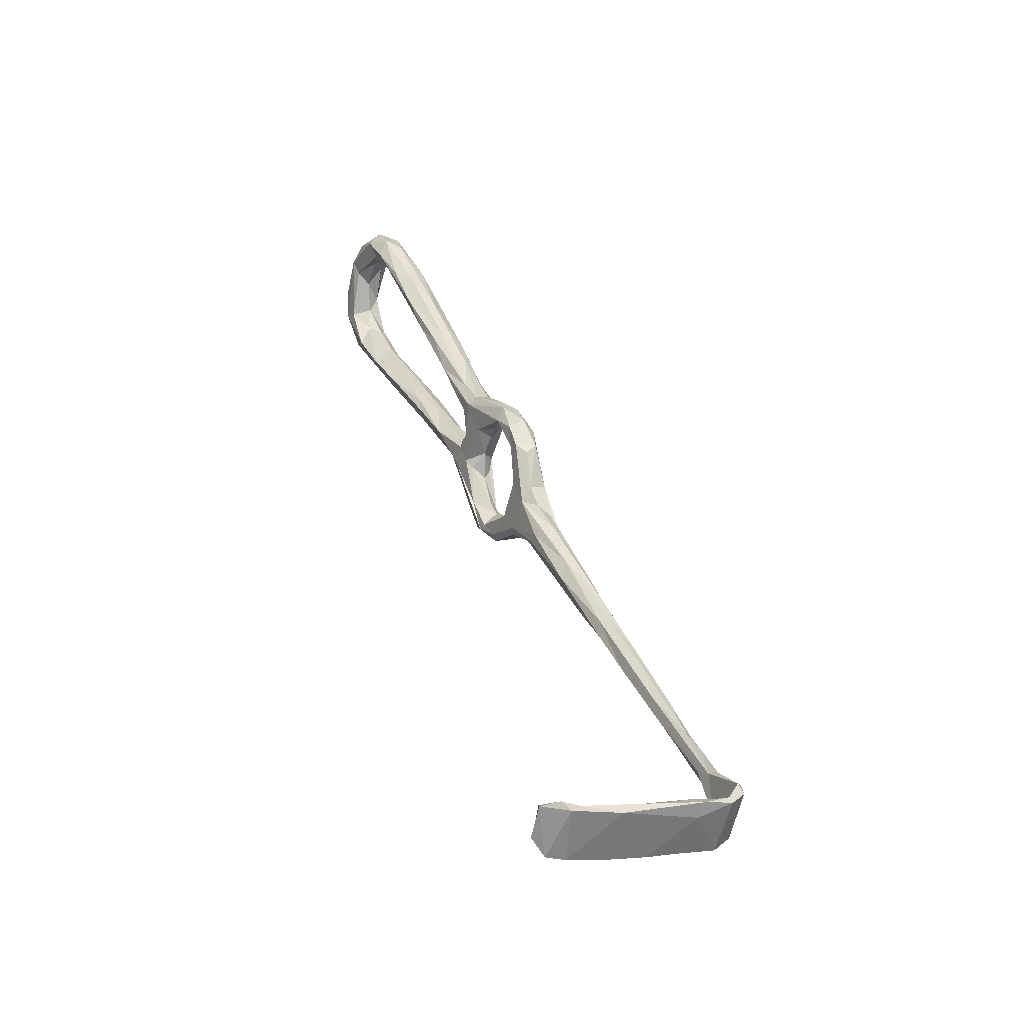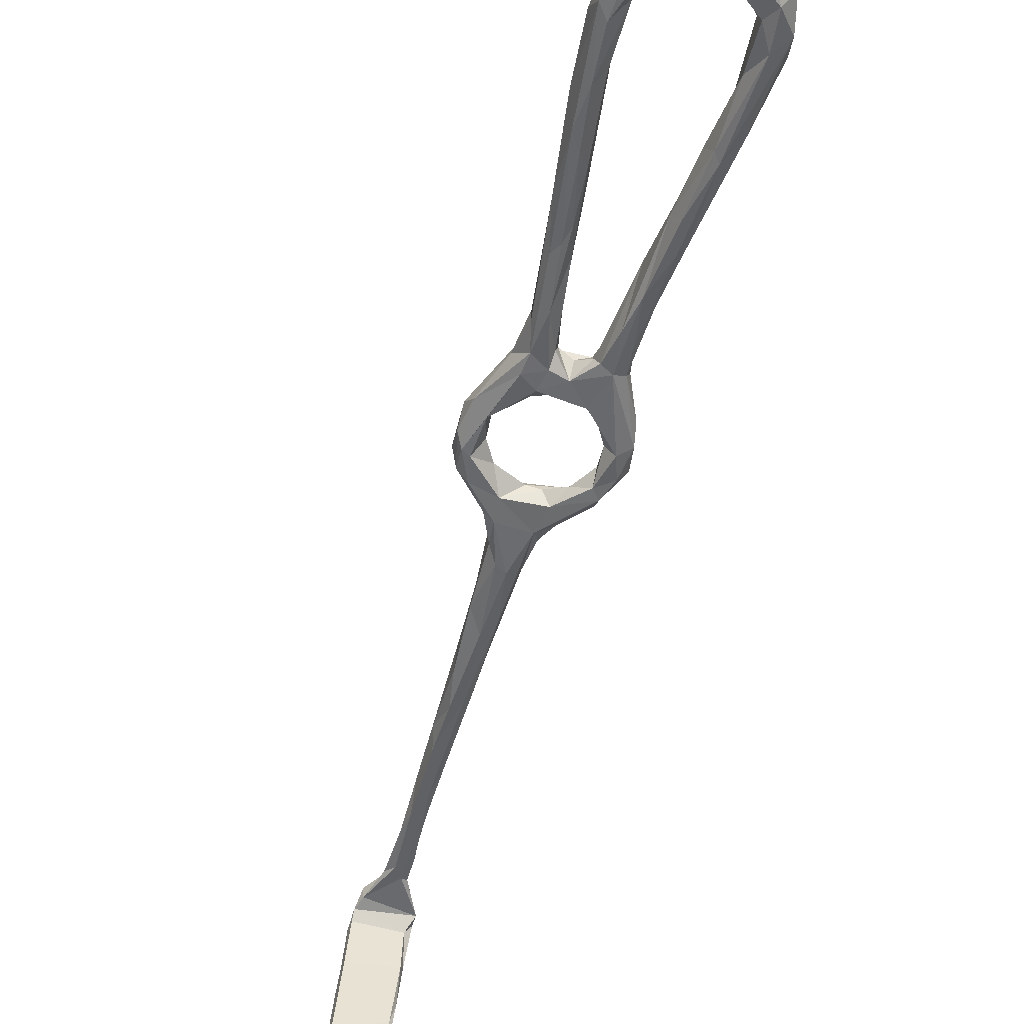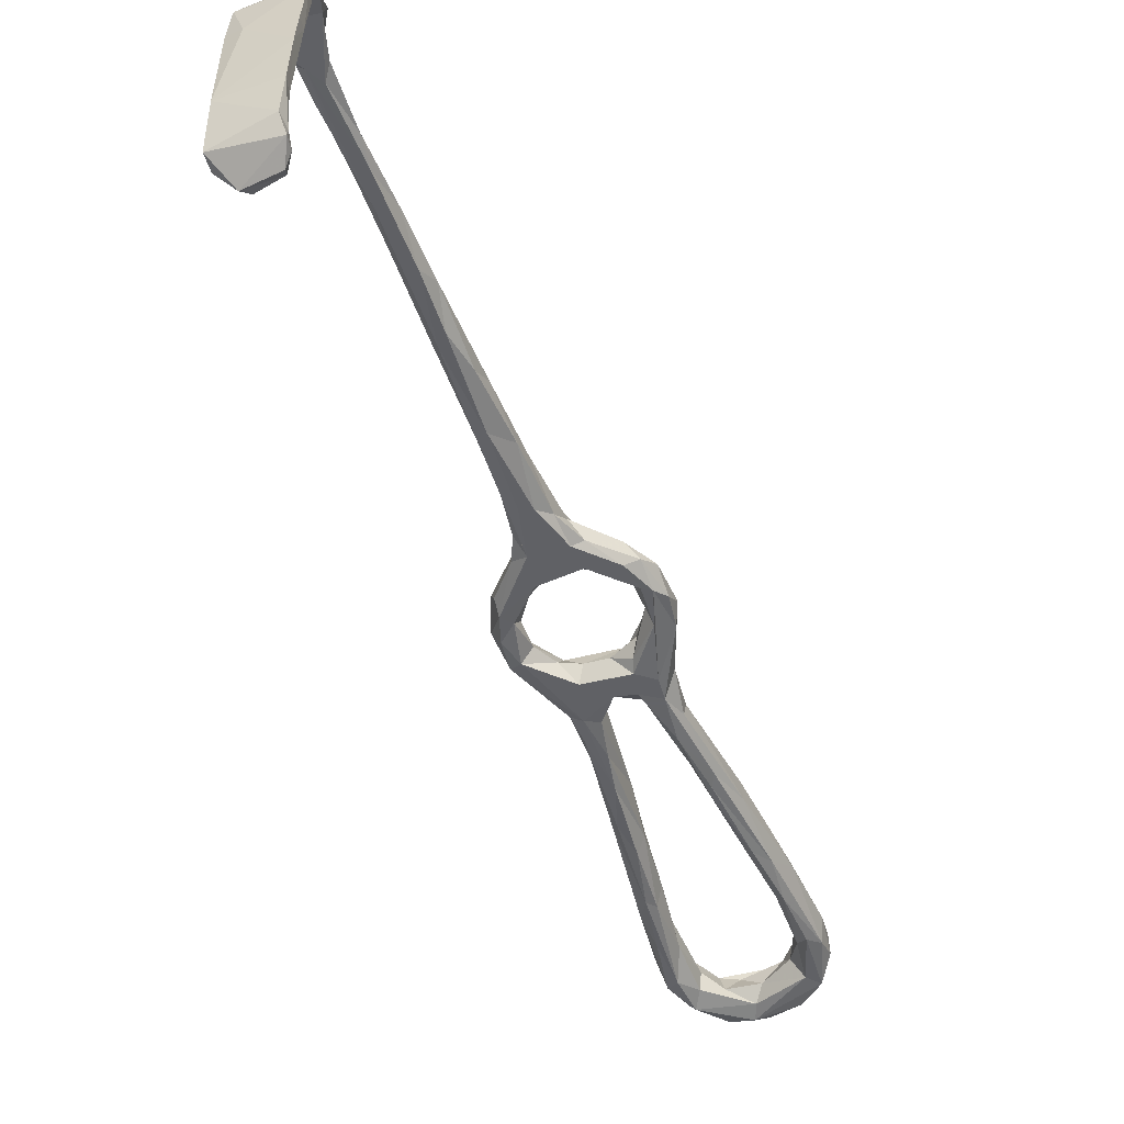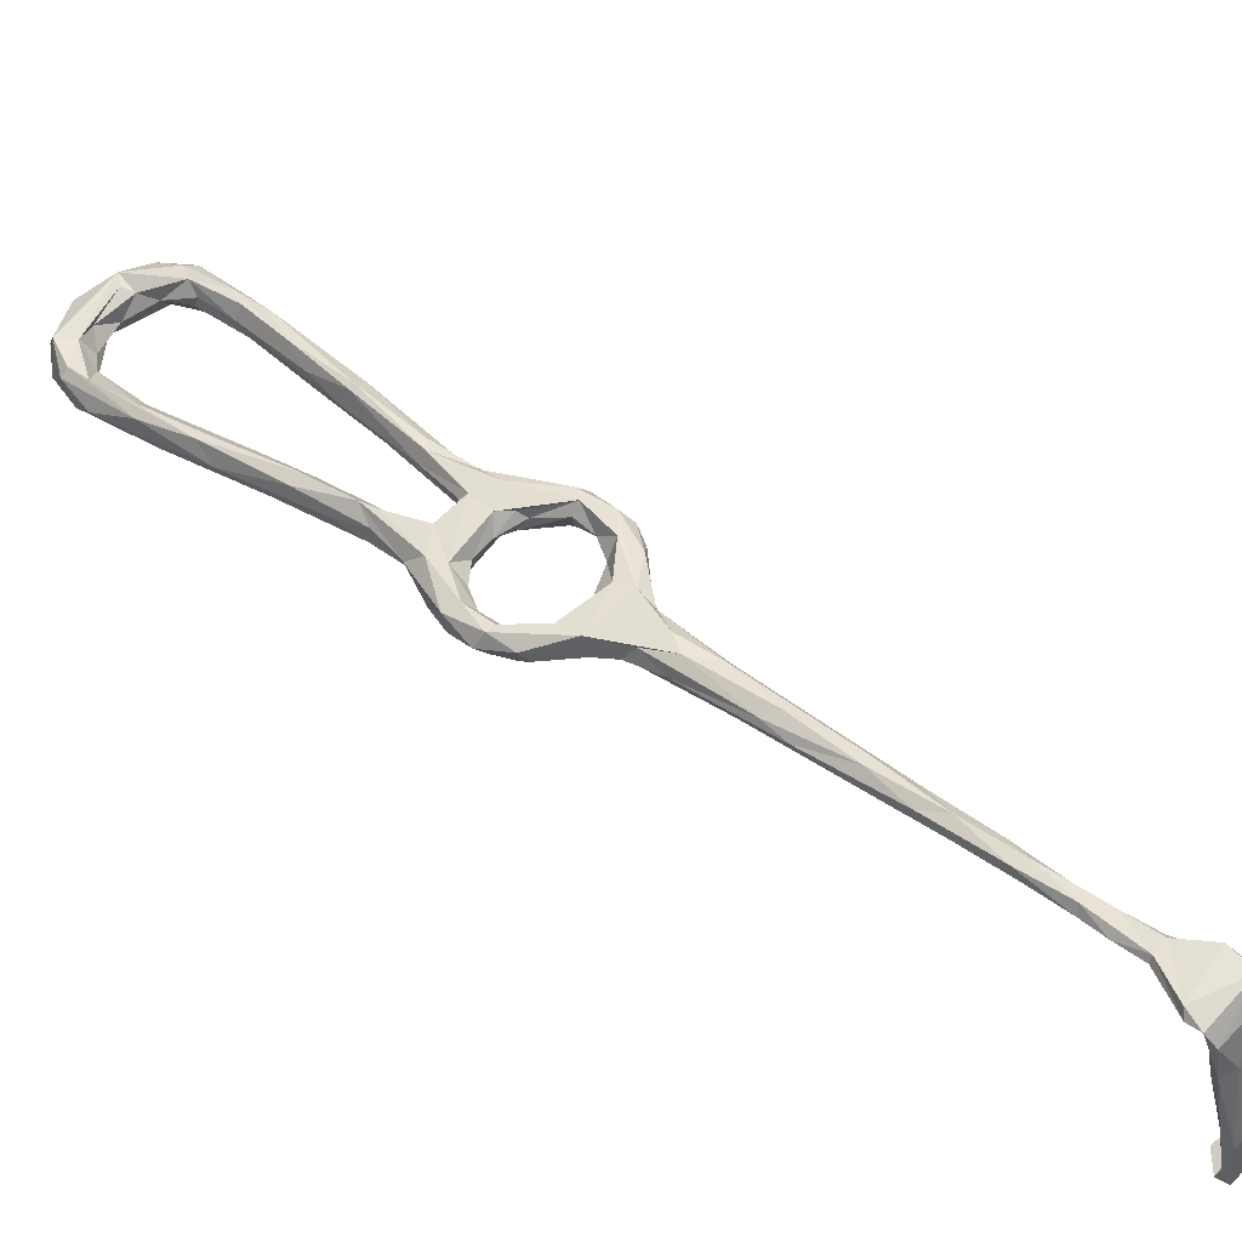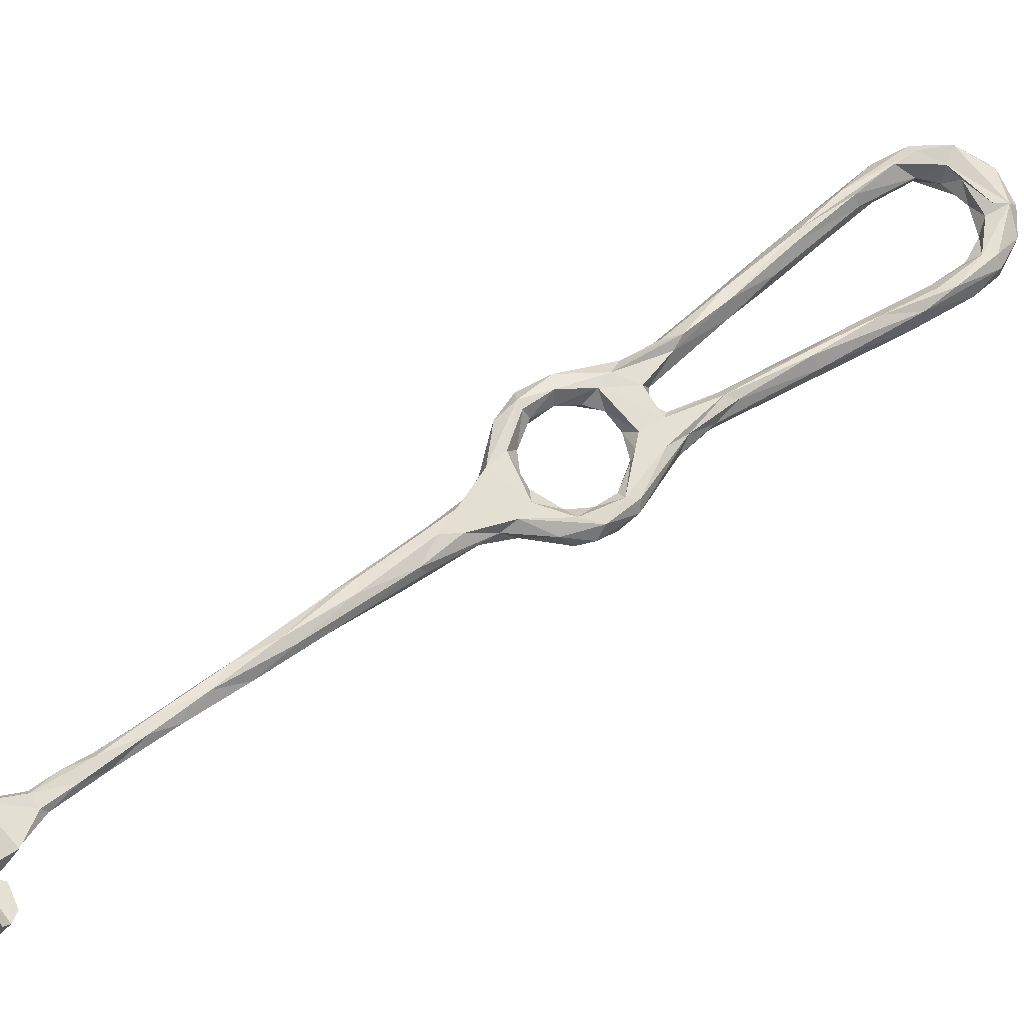
<metadata>
{"format":"obj","ext":"obj","renderer":"f3d","projection":"perspective","resolution":1024,"background":"white","views":[{"elev":-27.7,"azim":-113.2,"up":"+Y"},{"elev":-63.2,"azim":133.7,"up":"+Z"},{"elev":-37.9,"azim":-10.2,"up":"+Z"},{"elev":57.3,"azim":-79.4,"up":"+Z"},{"elev":77.3,"azim":23.3,"up":"+Z"}]}
</metadata>
<code>
v 30.6 -57 -326
v 31.28 -56.45 -324.3
v 31.32 -49.92 -325.5
v 22.64 -52.51 -324.9
v 29.48 -48.43 -327.5
v 29.99 -59.93 -326.1
v 28.33 -60.48 -324.6
v 28.89 -48.44 -325.6
v 32.41 -49.85 -326.8
v 32.21 -47.17 -328.1
v 21.27 -52.88 -326.2
v 21.2 -55.93 -328.3
v 29.11 -61.35 -327.6
v 20.04 -57.57 -336.2
v 19.99 -55.19 -325.8
v 18.77 -58.24 -334.1
v 19.54 -57.3 -328.4
v 72.6 46.46 -346.1
v 81.39 53.63 -349.1
v 81.1 50.48 -346.3
v 74.69 48.77 -348.8
v 71.85 45.64 -349.5
v 82.37 53.62 -351.5
v 80.21 47.11 -345.7
v 73.97 43.95 -345
v 74.67 41.92 -347.6
v 69.29 39.73 -343.8
v 68.16 41.3 -346.5
v 93.45 73.36 -357.3
v 85.47 57.86 -352.8
v 93.05 75.43 -355.9
v 91.52 65.13 -355.9
v 89.18 58.72 -354.3
v 94.79 68.33 -352.5
v 86.98 52.4 -352.6
v 87.41 51.54 -350.2
v 88.77 58.39 -348.5
v 89.24 61.58 -347.9
v 86.01 59.32 -349.2
v 93.96 70.87 -350.3
v 98.52 76.83 -356.3
v 26.82 -69.1 -360.9
v 27.02 -68 -359
v 25.63 -69.53 -357.6
v 27.65 -67.1 -361.3
v 17.5 -63.81 -360.1
v 22.09 -62.08 -364
v 18.86 -61.89 -361.4
v 23.83 -61.23 -363.3
v 18.24 -62.44 -358.2
v 131.5 108.9 -362.2
v 130.2 107.9 -359.8
v 133.7 103 -360.7
v 126 113.8 -362.6
v 131.9 108 -364.7
v 19.15 -60.52 -348
v 18.41 -59.82 -343.2
v 17.85 -62.71 -350.3
v 26.84 -66.9 -351.8
v 28.15 -63.5 -336.8
v 26.86 -66.62 -341.8
v 27.4 -65.14 -336.2
v 28.44 -63.05 -327.6
v 99.14 54.56 -347.8
v 91.87 46.87 -346
v 101.6 55.05 -348.5
v 91.79 48.24 -347.6
v 94.04 42.38 -345
v 88.58 48.58 -347.9
v 92.64 48.39 -350.6
v 87.81 46.79 -351.7
v 98.24 55.5 -350.2
v 91.26 45.69 -351.6
v 95.4 45.72 -351.9
v 98.85 53.04 -353.9
v 102.7 61.18 -352.7
v 106.1 62.18 -355.8
v 106.9 65.26 -355.7
v 109.6 66.89 -349.8
v 108.8 67.59 -350.2
v 108.6 69.27 -353.6
v 99.64 50.05 -349.4
v 111.6 65.77 -351.7
v 26.2 -68.38 -350.3
v 113.2 74.99 -353.6
v 117.7 78.9 -352.8
v 112.1 65.91 -355
v 107.2 97.05 -359
v 103.5 87.6 -358.2
v 105.8 98.1 -357.1
v 99.83 84.92 -353.7
v 103 89.21 -361.4
v 101 88.22 -361.5
v 104.6 97.45 -363.6
v 101.3 94.12 -360.5
v 99.52 87.61 -354.2
v 103.3 97.69 -357.3
v 106.2 105.8 -361.6
v 96.51 84.37 -356.2
v 123 88.05 -357.5
v 124.3 87.5 -355.1
v 127.1 89.12 -355.7
v 123.9 82.97 -355
v 123.1 79.84 -357.4
v 130.6 90.23 -360
v 130.9 92.46 -363.3
v 121.8 85.93 -359.4
v 127.1 94.83 -358.9
v 129.1 96.7 -357.5
v 127.6 95.9 -361.6
v 122.3 83.1 -361.5
v 128 91.32 -363.6
v 127.7 101 -361.7
v 131.6 98.01 -357.6
v 133 96.32 -359
v 78.75 44.2 -348.4
v 73.01 42.86 -350.4
v 86.59 50.61 -346.7
v 84.27 52.52 -352.7
v 82.25 45.42 -351.2
v 112.8 73.8 -356.9
v 109.5 104.8 -365.8
v 108.8 108.8 -364.7
v 108.8 99.63 -362.2
v 113.8 107.2 -365.4
v 113.8 110.6 -367.2
v 109.8 106.3 -358.8
v 112.2 110.3 -359.7
v 110.9 111.2 -361
v 113.4 113.6 -364.8
v 114 106.8 -362.3
v 118 110.5 -360.9
v 97.63 78.26 -358.9
v 99 78.92 -354.2
v 96.49 46.16 -346.8
v 89.03 42.88 -345.2
v 82.69 44.5 -347.9
v 86.48 42.38 -347.8
v 89.81 39.97 -345.3
v 88.42 65.8 -351.7
v 99.1 49.43 -351.7
v 96.33 42.55 -348.6
v 20.85 -60.46 -334.6
v 93.65 41.97 -351.3
v 89.83 41.69 -350.9
v 106 59.71 -355
v 92.06 72.09 -351.1
v 124 111.3 -367.7
v 120.4 114.1 -366.9
v 123.5 108.3 -366.4
v 126.9 112.6 -366.2
v 119 115.5 -364.3
v 123.7 115 -364.5
v 117.7 114.2 -360.9
v 118.3 74.23 -354.5
v 130.9 106.6 -366.7
v 27.12 -65.88 -363.3
v 27.45 -64.52 -362.8
v 28.21 -48.25 -326.8
v 31.03 -43.52 -327.8
v 34.73 -44.08 -326.9
v 37.58 -40.52 -329.4
v 133.3 96.29 -362.7
v 132.9 101.2 -365.6
v 129.9 100.3 -365.2
v 118.8 76.19 -359.1
v 115.3 74.32 -359.1
v 124.1 106.2 -363.6
v 127.3 104.3 -360.2
v 121.3 109.3 -361.5
v 118.4 108.2 -364.2
v 127.8 106.7 -359.7
v 78.94 23.37 -346.4
v 76.21 19.53 -345.7
v 84.33 21.71 -346.4
v 72.48 28.28 -347
v 70.44 22.82 -345.9
v 76.81 27.03 -343.7
v 78.28 19.2 -344.6
v 86.92 21.58 -345
v 83.16 26.27 -344.3
v 87.63 25.41 -347.3
v 84.38 21.44 -342.3
v 75.58 18.29 -341.8
v 77.46 21.22 -340.4
v 85.78 25.37 -341.5
v 78.28 24.62 -341.2
v 68.38 34.99 -348.2
v 73.12 15.49 -343.4
v 70 13.91 -344.3
v 40.71 -33.28 -328.9
v 44.35 -29.65 -331
v 39.79 -30.73 -329.5
v 46.79 -18.41 -332.4
v 43.33 -23.75 -332.4
v 39.71 -35.76 -331.3
v 40.85 -30.15 -332.3
v 38.17 -32.69 -330.6
v 46.14 -23.39 -330.7
v 47.96 -22.23 -334.9
v 35.16 -39.42 -327.6
v 89.36 39.93 -349.4
v 89.67 38.16 -346.5
v 89.85 32.24 -344.9
v 91.39 31.56 -342.9
v 91.05 32.3 -348.5
v 93.67 32.55 -343.3
v 87.29 28.52 -344.6
v 90.33 26.21 -342
v 69.43 39.76 -349.2
v 59.7 -0.5219 -335.3
v 58.77 2.377 -336.7
v 55.61 -2.053 -336.6
v 66.65 7.47 -337.7
v 60.61 -3.845 -336.9
v 52.22 -11.68 -333
v 60.59 5.498 -340.6
v 51.48 -9.594 -336.1
v 52.45 -10.18 -337.5
v 61.17 1.898 -341.4
v 58 -7.291 -338.2
v 65.19 15.21 -341
v 65.82 4.129 -340.7
v 67.62 14.11 -344.3
v 54.83 -11.26 -333.9
v 53.06 -13.15 -337.4
v 50.98 -19.23 -333.8
v 74.62 28.6 -344.3
v 70.73 35.81 -348.3
v 68.59 25.83 -344.8
v 67.3 33.21 -346
v 67.16 35.17 -344.2
v 72.39 32.47 -345.5
v 94.53 32.91 -347.9
v 94.32 30.56 -344.9
v 71.27 30.97 -342.2
v 69.42 27.02 -341.2
v 72.13 38.2 -346
v 89.53 25.36 -347.5
v 89.85 23.51 -344
v 92.19 27.01 -347
v 67.17 13.62 -338.1
v 70.65 15.41 -338.8
v 68.33 19.55 -340.2
v 68.11 21.54 -343.4
v 67.89 7.507 -339.5
v 34.15 -39.23 -329.1
v 70.69 38.64 -343.8
f 2 3 4
f 1 3 2
f 2 6 1
f 7 6 2
f 4 3 8
f 3 1 9
f 10 1 5
f 1 6 11
f 6 12 11
f 6 13 12
f 12 14 16
f 15 12 16
f 22 21 23
f 19 21 18
f 20 19 18
f 20 25 24
f 22 18 21
f 29 30 31
f 30 29 32
f 33 34 35
f 36 35 34
f 36 34 37
f 37 40 38
f 34 33 41
f 43 42 45
f 44 46 42
f 42 46 47
f 48 47 46
f 49 47 48
f 48 45 49
f 43 45 48
f 50 43 48
f 52 53 51
f 51 54 52
f 56 60 59
f 13 60 14
f 63 62 60
f 14 60 56
f 67 69 65
f 67 70 71
f 65 64 72
f 67 72 70
f 73 71 70
f 65 72 67
f 72 76 70
f 76 75 70
f 76 78 75
f 66 79 64
f 72 64 80
f 80 64 79
f 72 81 76
f 80 81 72
f 83 66 82
f 66 83 79
f 59 43 50
f 48 46 50
f 61 84 59
f 43 59 84
f 61 59 60
f 50 57 56
f 86 80 79
f 85 80 86
f 91 88 90
f 95 94 93
f 95 99 98
f 97 98 99
f 96 91 90
f 105 103 104
f 105 104 106
f 86 101 100
f 110 107 108
f 107 100 108
f 110 111 107
f 111 110 112
f 109 113 108
f 52 109 114
f 116 26 117
f 19 38 39
f 19 20 38
f 38 20 37
f 118 37 20
f 30 119 23
f 35 71 119
f 117 120 116
f 22 23 119
f 81 121 76
f 127 128 97
f 97 96 127
f 127 96 90
f 97 129 98
f 128 129 97
f 129 123 98
f 123 129 130
f 127 131 132
f 132 128 127
f 99 95 31
f 95 93 31
f 133 93 92
f 41 92 89
f 66 64 135
f 118 65 69
f 118 24 65
f 24 136 65
f 71 69 67
f 69 71 36
f 137 136 24
f 136 138 139
f 136 137 138
f 140 31 30
f 142 82 135
f 61 60 62
f 63 143 62
f 133 29 93
f 29 31 93
f 61 58 84
f 142 74 141
f 73 74 144
f 75 74 73
f 73 70 75
f 4 7 2
f 4 15 7
f 39 38 147
f 147 38 40
f 33 32 41
f 84 44 43
f 44 84 58
f 149 148 126
f 126 150 125
f 126 148 150
f 149 130 152
f 152 153 149
f 52 54 154
f 54 153 152
f 54 152 154
f 151 148 149
f 153 151 149
f 55 151 54
f 51 55 54
f 55 156 151
f 155 83 87
f 43 44 42
f 42 157 45
f 45 157 158
f 8 160 159
f 160 5 159
f 161 3 9
f 161 8 3
f 162 161 9
f 164 106 112
f 112 165 164
f 165 112 110
f 113 165 110
f 115 163 53
f 106 164 163
f 110 108 113
f 56 59 50
f 8 159 11
f 11 159 5
f 5 1 11
f 11 12 15
f 15 16 17
f 7 17 63
f 7 63 6
f 6 63 13
f 16 14 57
f 14 12 13
f 23 19 39
f 33 35 119
f 35 36 71
f 49 45 158
f 109 100 101
f 109 101 102
f 103 115 102
f 103 105 115
f 109 102 114
f 102 115 114
f 106 111 112
f 158 157 47
f 158 47 49
f 42 47 157
f 122 93 94
f 122 92 93
f 95 123 94
f 98 123 95
f 24 26 116
f 24 116 137
f 119 71 120
f 140 30 23
f 147 140 39
f 92 41 133
f 57 50 58
f 58 50 46
f 58 46 44
f 83 155 103
f 86 79 103
f 83 103 79
f 87 104 155
f 104 87 166
f 164 53 163
f 114 115 53
f 156 55 164
f 168 150 165
f 113 168 165
f 168 170 171
f 169 170 168
f 8 11 4
f 15 17 7
f 147 99 140
f 96 147 40
f 31 140 99
f 96 99 147
f 96 97 99
f 96 40 91
f 37 34 40
f 176 173 177
f 173 175 174
f 174 175 179
f 173 182 175
f 179 180 183
f 183 185 184
f 184 179 183
f 190 174 189
f 179 184 189
f 189 174 179
f 122 124 92
f 162 196 192
f 193 191 199
f 193 199 194
f 192 199 191
f 198 195 197
f 192 191 162
f 196 10 5
f 196 5 197
f 24 118 20
f 69 36 118
f 118 36 37
f 4 11 15
f 89 124 88
f 85 100 81
f 102 86 103
f 86 102 101
f 155 104 103
f 120 137 116
f 137 120 138
f 71 145 120
f 138 120 145
f 73 145 71
f 73 144 145
f 202 204 203
f 139 203 205
f 205 203 204
f 139 205 136
f 136 205 68
f 204 208 205
f 186 205 208
f 204 206 208
f 117 210 22
f 22 119 117
f 164 55 53
f 53 55 51
f 212 216 211
f 213 217 218
f 217 219 218
f 220 219 217
f 217 224 220
f 202 138 145
f 139 138 203
f 94 123 122
f 154 132 52
f 214 211 225
f 212 213 216
f 226 220 221
f 219 220 226
f 227 221 215
f 173 178 181
f 181 182 173
f 181 178 187
f 178 173 228
f 176 177 188
f 188 229 176
f 230 188 177
f 231 188 230
f 232 231 230
f 210 229 188
f 228 176 233
f 173 176 228
f 134 34 41
f 40 34 134
f 29 133 32
f 89 92 124
f 199 225 216
f 199 227 225
f 219 195 218
f 194 213 218
f 215 225 227
f 28 22 210
f 22 28 18
f 123 126 122
f 130 126 123
f 221 227 226
f 226 227 200
f 204 202 206
f 202 145 206
f 234 74 142
f 235 142 135
f 144 74 234
f 235 234 142
f 207 235 135
f 68 64 65
f 64 68 135
f 136 68 65
f 135 68 207
f 131 90 88
f 131 127 90
f 88 124 131
f 125 124 122
f 124 125 131
f 125 122 126
f 171 125 150
f 131 125 171
f 169 172 170
f 169 168 113
f 119 120 117
f 192 227 199
f 194 199 216
f 194 218 195
f 40 134 91
f 82 142 141
f 74 75 146
f 77 146 75
f 146 141 74
f 82 141 87
f 77 75 78
f 81 100 121
f 195 219 197
f 219 226 200
f 200 197 219
f 143 17 16
f 57 14 56
f 16 58 143
f 143 58 61
f 16 57 58
f 111 166 167
f 85 86 100
f 167 121 107
f 186 181 187
f 185 186 187
f 236 178 228
f 187 178 236
f 236 228 233
f 233 176 229
f 214 225 215
f 80 85 81
f 78 121 167
f 82 87 83
f 239 180 175
f 180 239 241
f 208 182 181
f 186 208 181
f 111 167 107
f 216 225 211
f 106 166 111
f 104 166 106
f 244 245 222
f 222 245 177
f 184 214 246
f 189 184 246
f 242 212 211
f 215 223 246
f 214 215 246
f 215 221 223
f 240 180 241
f 239 175 182
f 154 128 132
f 131 171 132
f 194 216 213
f 148 151 156
f 156 164 148
f 182 208 206
f 239 182 206
f 239 234 241
f 240 241 235
f 209 235 207
f 235 241 234
f 206 144 239
f 234 239 144
f 209 240 235
f 205 186 209
f 185 183 209
f 186 185 209
f 240 183 180
f 100 107 121
f 132 171 170
f 171 150 168
f 134 41 89
f 88 134 89
f 134 88 91
f 32 119 30
f 32 33 119
f 149 126 130
f 193 198 247
f 196 162 10
f 161 162 191
f 166 146 77
f 78 167 77
f 77 167 166
f 76 121 78
f 161 201 8
f 201 247 160
f 5 160 247
f 201 193 247
f 247 198 197
f 146 166 87
f 128 154 129
f 154 130 129
f 130 154 152
f 82 66 135
f 185 243 184
f 214 184 243
f 109 108 100
f 232 28 188
f 188 231 232
f 232 230 237
f 244 237 245
f 237 230 245
f 245 230 177
f 173 174 177
f 174 190 224
f 224 217 177
f 189 223 190
f 246 223 189
f 24 25 26
f 10 9 1
f 243 185 237
f 187 237 185
f 236 237 187
f 237 242 243
f 237 236 27
f 236 248 27
f 236 233 248
f 232 237 27
f 27 28 232
f 238 233 229
f 238 248 233
f 28 210 188
f 41 32 133
f 244 222 212
f 212 242 244
f 220 224 190
f 190 223 220
f 192 196 200
f 229 26 238
f 238 26 25
f 26 229 117
f 222 177 217
f 25 20 18
f 18 27 25
f 25 248 238
f 25 27 248
f 117 229 210
f 163 105 106
f 203 138 202
f 21 19 23
f 179 175 180
f 63 60 13
f 113 109 169
f 169 109 52
f 53 52 114
f 52 172 169
f 52 132 172
f 54 151 153
f 39 140 23
f 17 143 63
f 146 87 141
f 143 61 62
f 193 194 195
f 192 200 227
f 200 196 197
f 105 163 115
f 201 161 191
f 177 174 224
f 222 217 213
f 212 222 213
f 132 170 172
f 68 205 207
f 205 209 207
f 223 221 220
f 164 165 148
f 165 150 148
f 145 144 206
f 193 201 191
f 243 242 214
f 242 211 214
f 183 240 209
f 193 195 198
f 162 9 10
f 237 244 242
f 8 201 160
f 5 247 197
f 27 18 28

</code>
